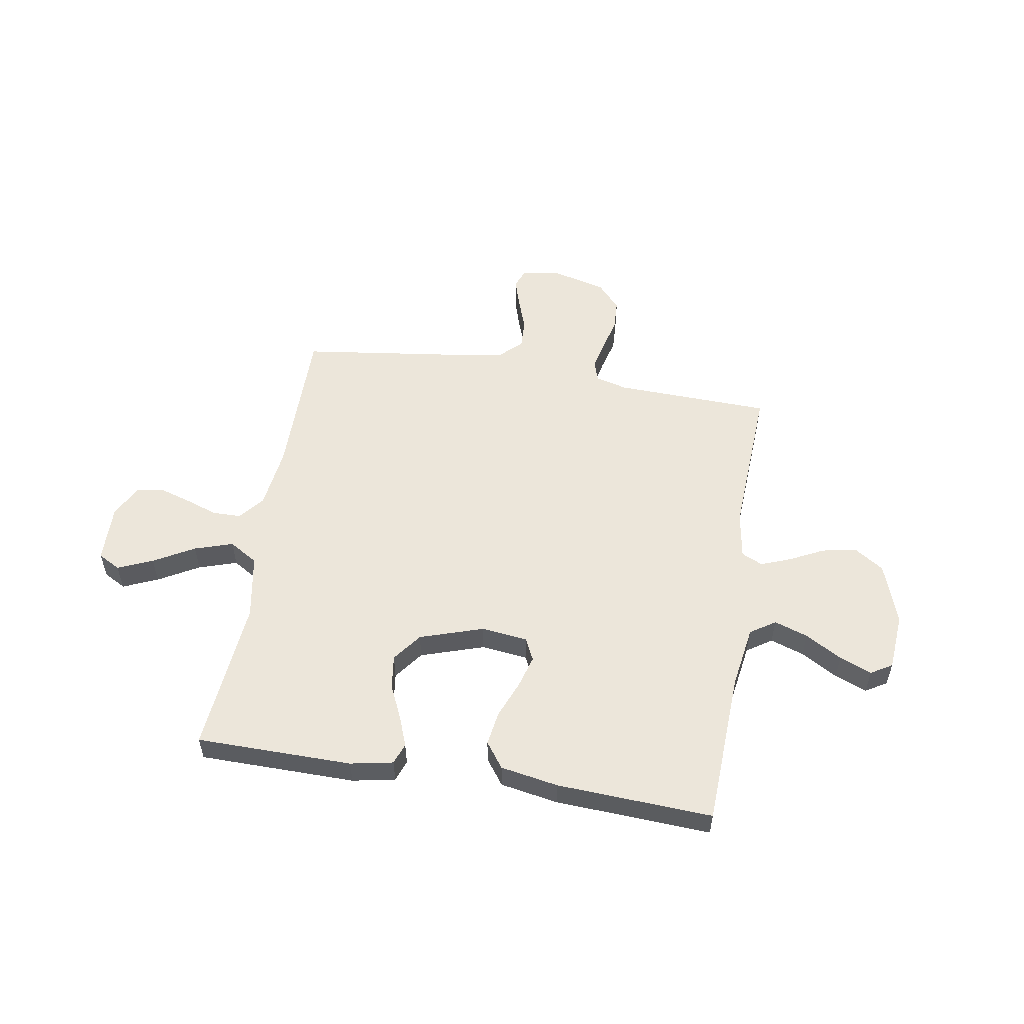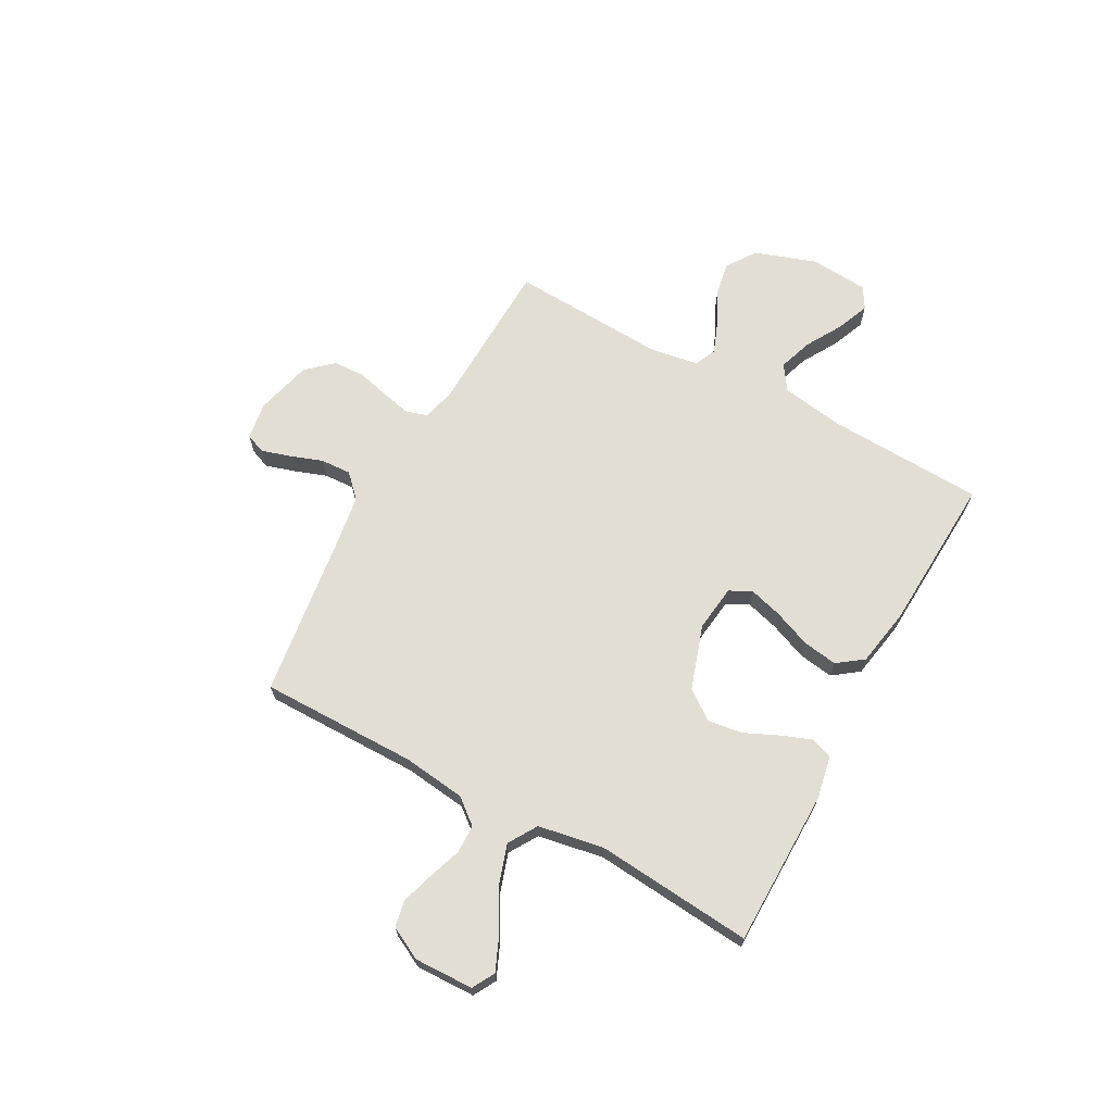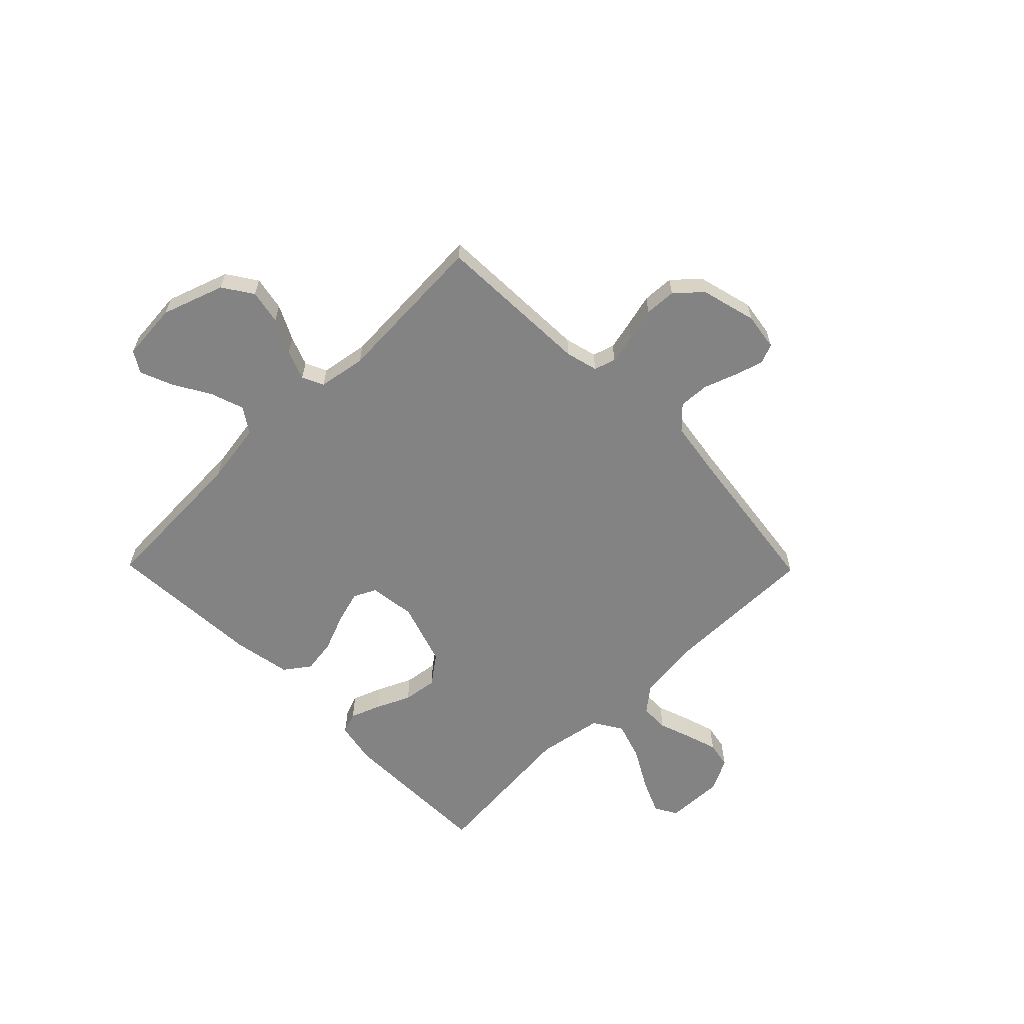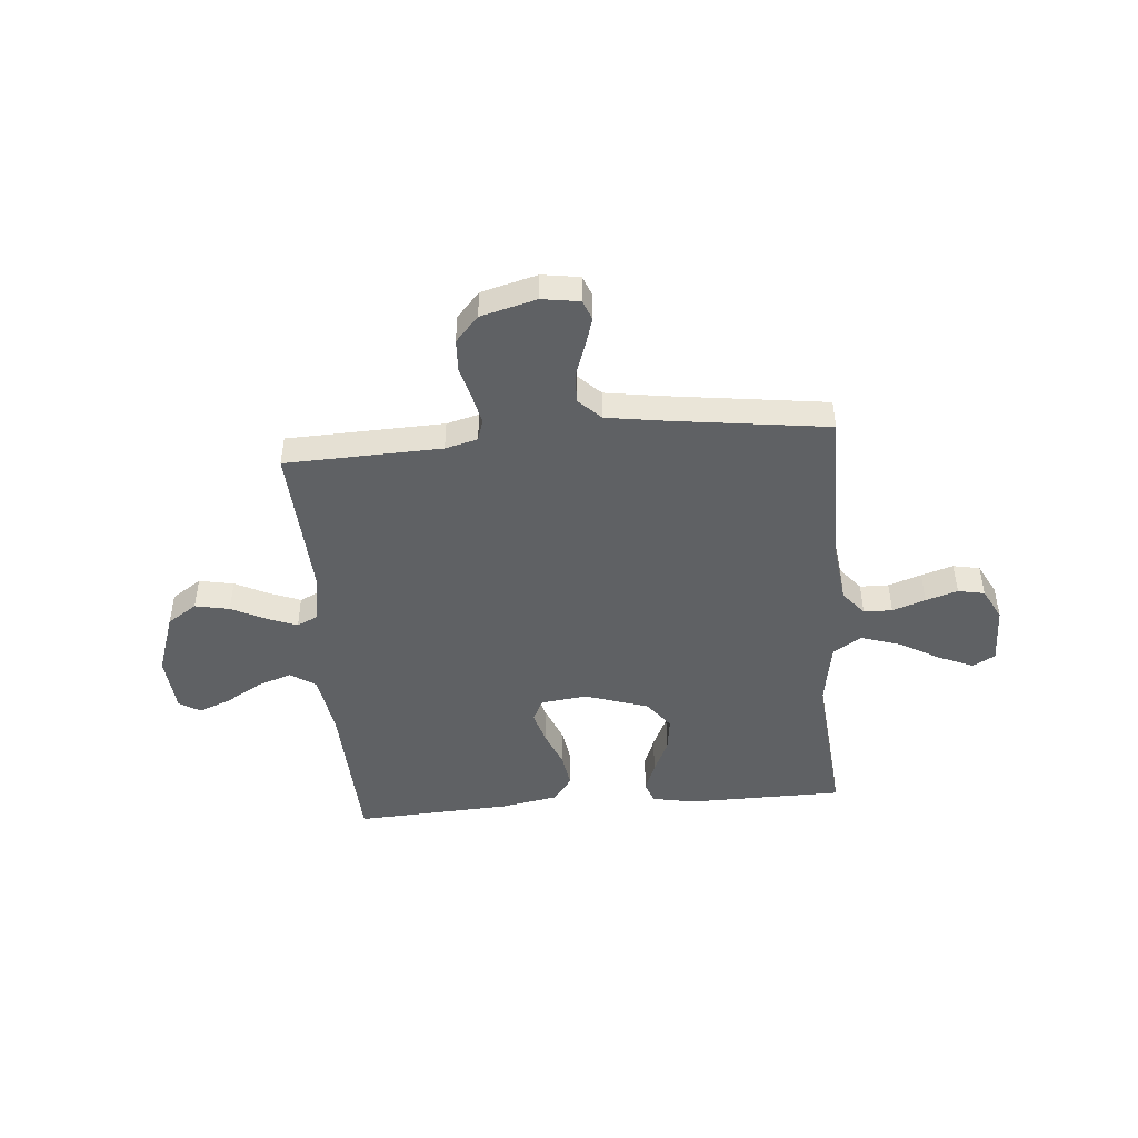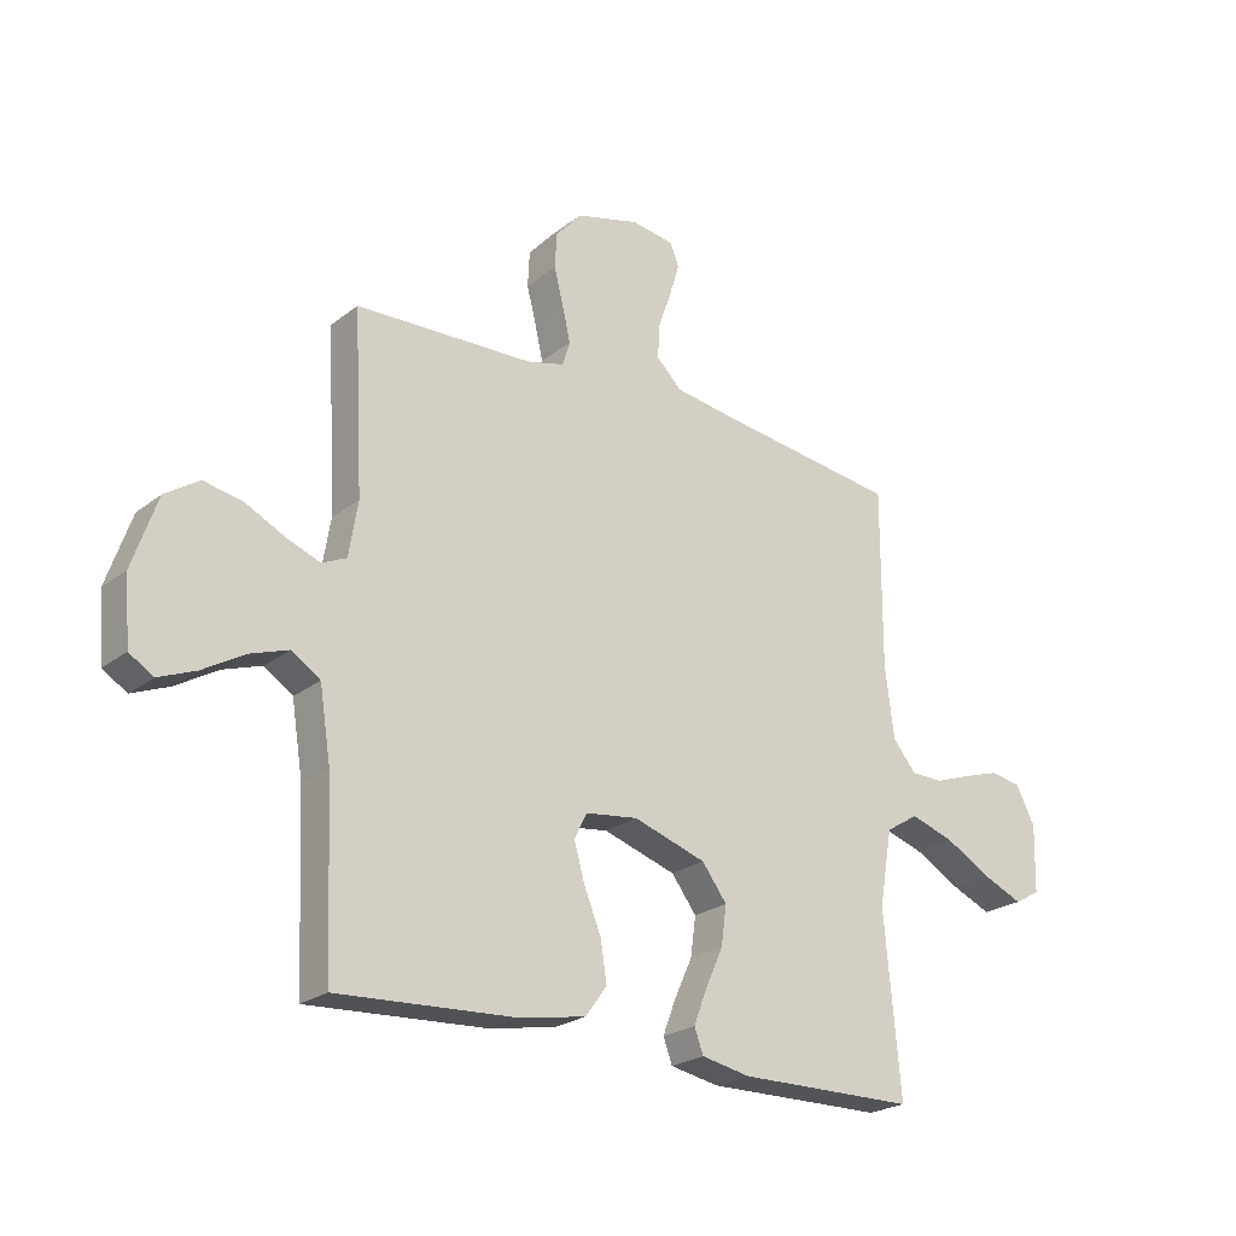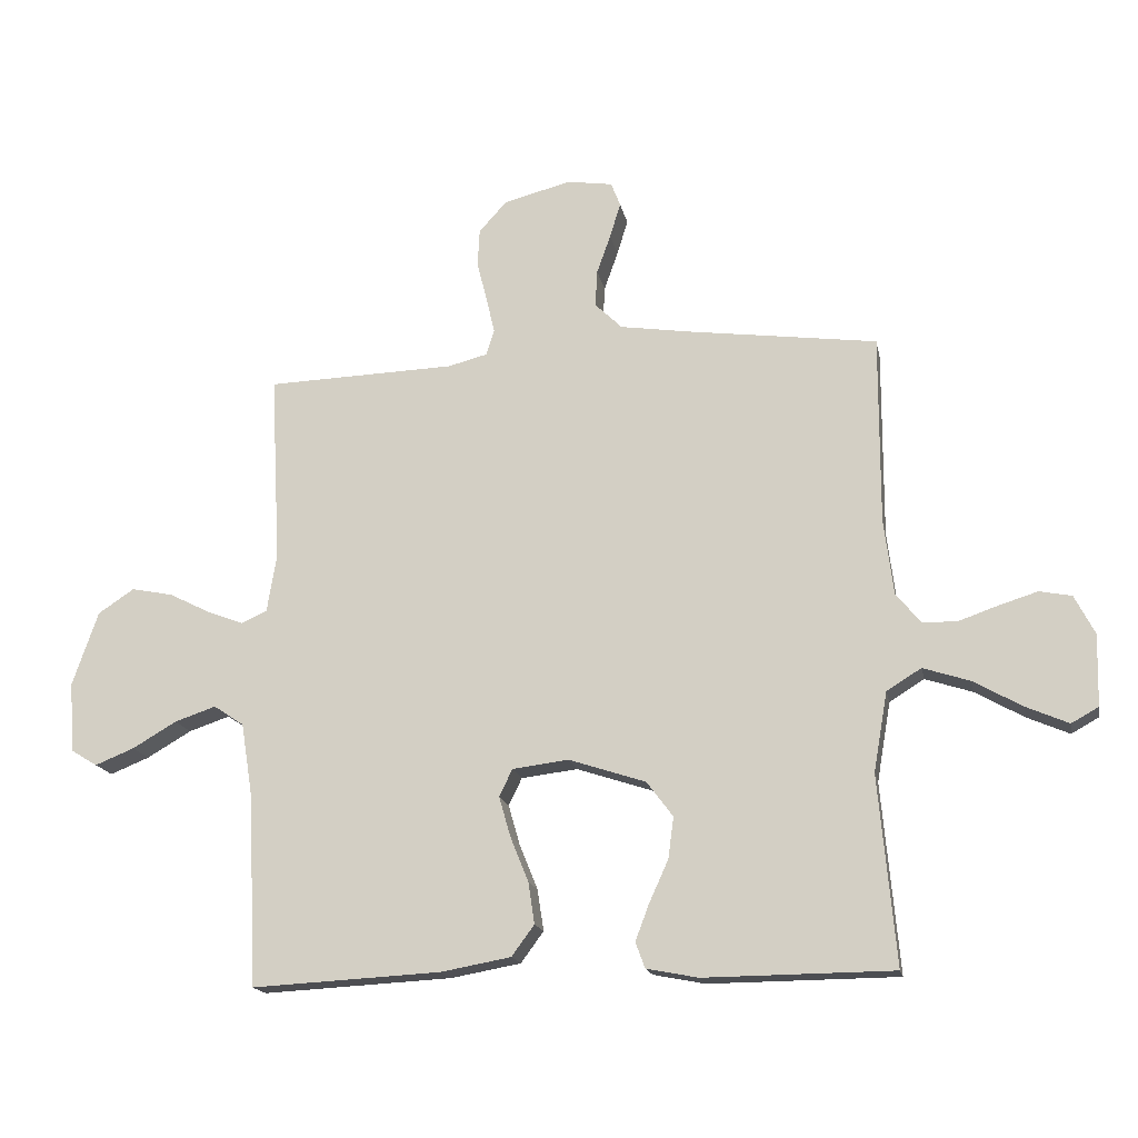
<metadata>
{"format":"obj","ext":"obj","renderer":"f3d","projection":"perspective","resolution":1024,"background":"white","views":[{"elev":54.3,"azim":-170.6,"up":"+Y"},{"elev":67.3,"azim":118.6,"up":"+Y"},{"elev":-61.0,"azim":-45.5,"up":"+Y"},{"elev":-46.5,"azim":4.9,"up":"+Y"},{"elev":-23.2,"azim":-37.8,"up":"+Z"},{"elev":-16.8,"azim":11.0,"up":"+Z"}]}
</metadata>
<code>
v 0.5 0.07 -0.5
v 0.2 0.07 -0.503
v 0.118 0.07 -0.487
v 0.103 0.07 -0.446
v 0.125 0.07 -0.388
v 0.155 0.07 -0.322
v 0.164 0.07 -0.256
v 0.122 0.07 -0.2
v 0 0.07 -0.16
v -0.089 0.07 -0.171
v -0.11 0.07 -0.214
v -0.092 0.07 -0.277
v -0.063 0.07 -0.349
v -0.053 0.07 -0.415
v -0.089 0.07 -0.464
v -0.2 0.07 -0.484
v -0.5 0.07 -0.5
v -0.513 0.07 -0.2
v -0.532 0.07 -0.08
v -0.58 0.07 -0.048
v -0.645 0.07 -0.07
v -0.715 0.07 -0.111
v -0.777 0.07 -0.136
v -0.818 0.07 -0.111
v -0.827 0.07 0
v -0.786 0.07 0.119
v -0.729 0.07 0.157
v -0.663 0.07 0.144
v -0.597 0.07 0.111
v -0.54 0.07 0.089
v -0.499 0.07 0.108
v -0.484 0.07 0.2
v -0.5 0.07 0.5
v -0.2 0.07 0.51
v -0.138 0.07 0.526
v -0.125 0.07 0.567
v -0.138 0.07 0.624
v -0.154 0.07 0.687
v -0.151 0.07 0.747
v -0.107 0.07 0.796
v 0 0.07 0.824
v 0.072 0.07 0.813
v 0.087 0.07 0.775
v 0.07 0.07 0.719
v 0.048 0.07 0.657
v 0.045 0.07 0.599
v 0.088 0.07 0.557
v 0.2 0.07 0.54
v 0.5 0.07 0.5
v 0.499 0.07 0.2
v 0.514 0.07 0.08
v 0.553 0.07 0.032
v 0.608 0.07 0.031
v 0.671 0.07 0.053
v 0.732 0.07 0.072
v 0.783 0.07 0.062
v 0.815 0.07 0
v 0.812 0.07 -0.113
v 0.769 0.07 -0.137
v 0.702 0.07 -0.108
v 0.624 0.07 -0.064
v 0.55 0.07 -0.04
v 0.495 0.07 -0.074
v 0.473 0.07 -0.2
v 0.5 0 -0.5
v 0.2 0 -0.503
v 0.118 0 -0.487
v 0.103 0 -0.446
v 0.125 0 -0.388
v 0.155 0 -0.322
v 0.164 0 -0.256
v 0.122 0 -0.2
v 0 0 -0.16
v -0.089 0 -0.171
v -0.11 0 -0.214
v -0.092 0 -0.277
v -0.063 0 -0.349
v -0.053 0 -0.415
v -0.089 0 -0.464
v -0.2 0 -0.484
v -0.5 0 -0.5
v -0.513 0 -0.2
v -0.532 0 -0.08
v -0.58 0 -0.048
v -0.645 0 -0.07
v -0.715 0 -0.111
v -0.777 0 -0.136
v -0.818 0 -0.111
v -0.827 0 0
v -0.786 0 0.119
v -0.729 0 0.157
v -0.663 0 0.144
v -0.597 0 0.111
v -0.54 0 0.089
v -0.499 0 0.108
v -0.484 0 0.2
v -0.5 0 0.5
v -0.2 0 0.51
v -0.138 0 0.526
v -0.125 0 0.567
v -0.138 0 0.624
v -0.154 0 0.687
v -0.151 0 0.747
v -0.107 0 0.796
v 0 0 0.824
v 0.072 0 0.813
v 0.087 0 0.775
v 0.07 0 0.719
v 0.048 0 0.657
v 0.045 0 0.599
v 0.088 0 0.557
v 0.2 0 0.54
v 0.5 0 0.5
v 0.499 0 0.2
v 0.514 0 0.08
v 0.553 0 0.032
v 0.608 0 0.031
v 0.671 0 0.053
v 0.732 0 0.072
v 0.783 0 0.062
v 0.815 0 0
v 0.812 0 -0.113
v 0.769 0 -0.137
v 0.702 0 -0.108
v 0.624 0 -0.064
v 0.55 0 -0.04
v 0.495 0 -0.074
v 0.473 0 -0.2
f 58 59 60 61
f 58 61 62
f 57 58 62
f 56 57 62
f 53 54 55 56
f 53 56 62
f 52 53 62 63
f 48 49 50
f 47 48 50 51
f 46 47 51 52
f 42 43 44 45
f 40 41 42 45
f 40 45 46
f 37 38 39 40
f 36 37 40 46
f 35 36 46 52
f 32 33 34
f 31 32 34 35
f 26 27 28 29
f 26 29 30
f 25 26 30
f 24 25 30
f 21 22 23 24
f 20 21 24 30
f 19 20 30 31
f 15 16 17 18
f 12 13 14 15
f 11 12 15 18
f 10 11 18 19
f 3 4 5 6
f 1 2 3 6
f 64 1 6 7
f 63 64 7 8
f 52 63 8 9
f 19 31 35 52
f 9 10 19 52
f 125 124 123 122
f 126 125 122
f 126 122 121
f 126 121 120
f 120 119 118 117
f 126 120 117
f 127 126 117 116
f 114 113 112
f 115 114 112 111
f 116 115 111 110
f 109 108 107 106
f 109 106 105 104
f 110 109 104
f 104 103 102 101
f 110 104 101 100
f 116 110 100 99
f 98 97 96
f 99 98 96 95
f 93 92 91 90
f 94 93 90
f 94 90 89
f 94 89 88
f 88 87 86 85
f 94 88 85 84
f 95 94 84 83
f 82 81 80 79
f 79 78 77 76
f 82 79 76 75
f 83 82 75 74
f 70 69 68 67
f 70 67 66 65
f 71 70 65 128
f 72 71 128 127
f 73 72 127 116
f 116 99 95 83
f 116 83 74 73
f 1 65 66 2
f 2 66 67 3
f 3 67 68 4
f 4 68 69 5
f 5 69 70 6
f 6 70 71 7
f 7 71 72 8
f 8 72 73 9
f 9 73 74 10
f 10 74 75 11
f 11 75 76 12
f 12 76 77 13
f 13 77 78 14
f 14 78 79 15
f 15 79 80 16
f 16 80 81 17
f 17 81 82 18
f 18 82 83 19
f 19 83 84 20
f 20 84 85 21
f 21 85 86 22
f 22 86 87 23
f 23 87 88 24
f 24 88 89 25
f 25 89 90 26
f 26 90 91 27
f 27 91 92 28
f 28 92 93 29
f 29 93 94 30
f 30 94 95 31
f 31 95 96 32
f 32 96 97 33
f 33 97 98 34
f 34 98 99 35
f 35 99 100 36
f 36 100 101 37
f 37 101 102 38
f 38 102 103 39
f 39 103 104 40
f 40 104 105 41
f 41 105 106 42
f 42 106 107 43
f 43 107 108 44
f 44 108 109 45
f 45 109 110 46
f 46 110 111 47
f 47 111 112 48
f 48 112 113 49
f 49 113 114 50
f 50 114 115 51
f 51 115 116 52
f 52 116 117 53
f 53 117 118 54
f 54 118 119 55
f 55 119 120 56
f 56 120 121 57
f 57 121 122 58
f 58 122 123 59
f 59 123 124 60
f 60 124 125 61
f 61 125 126 62
f 62 126 127 63
f 63 127 128 64
f 64 128 65 1

</code>
